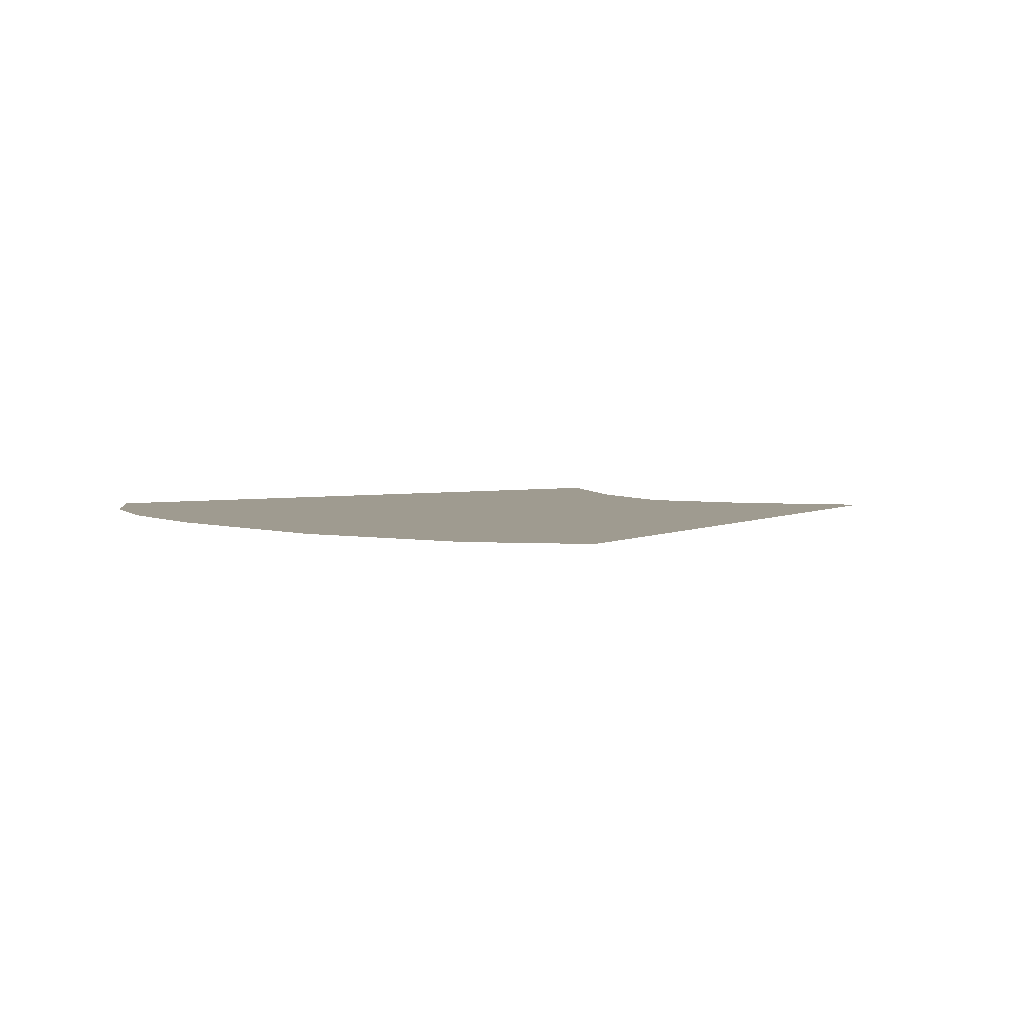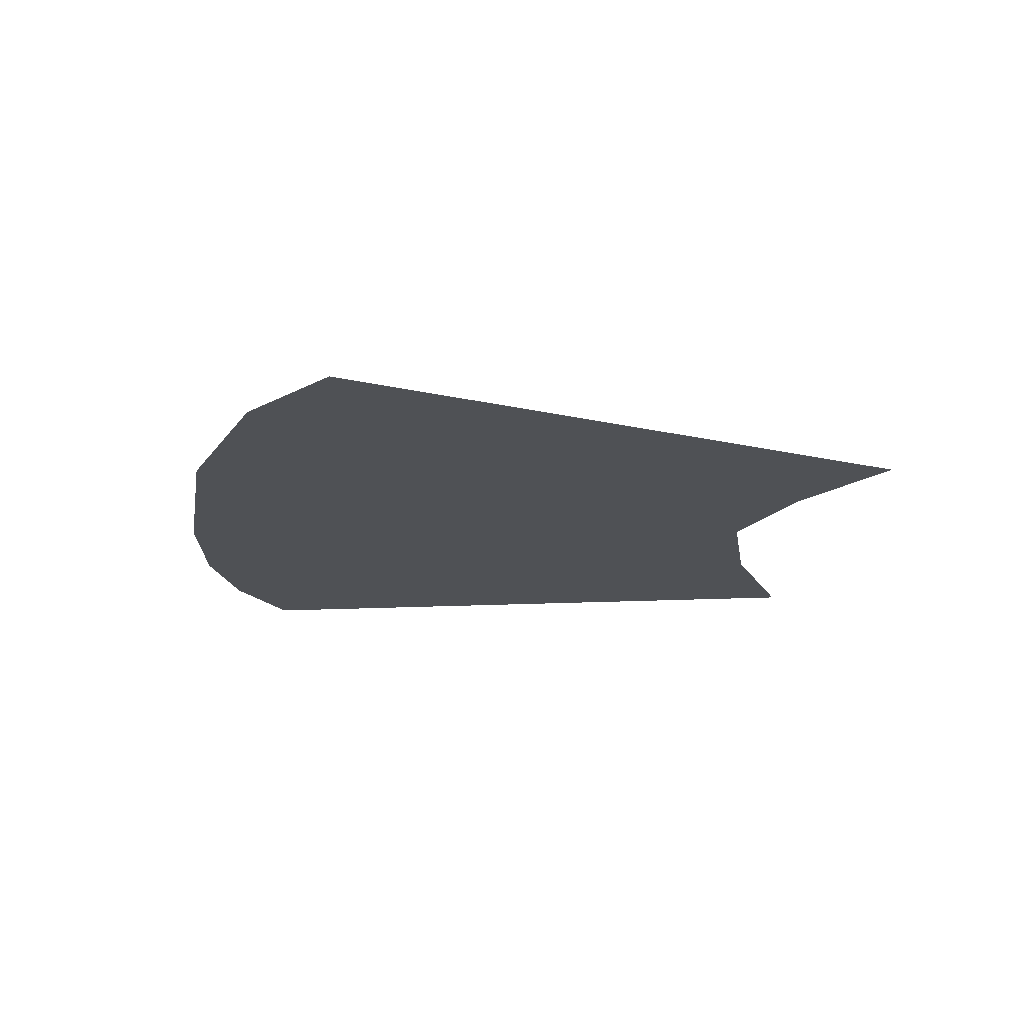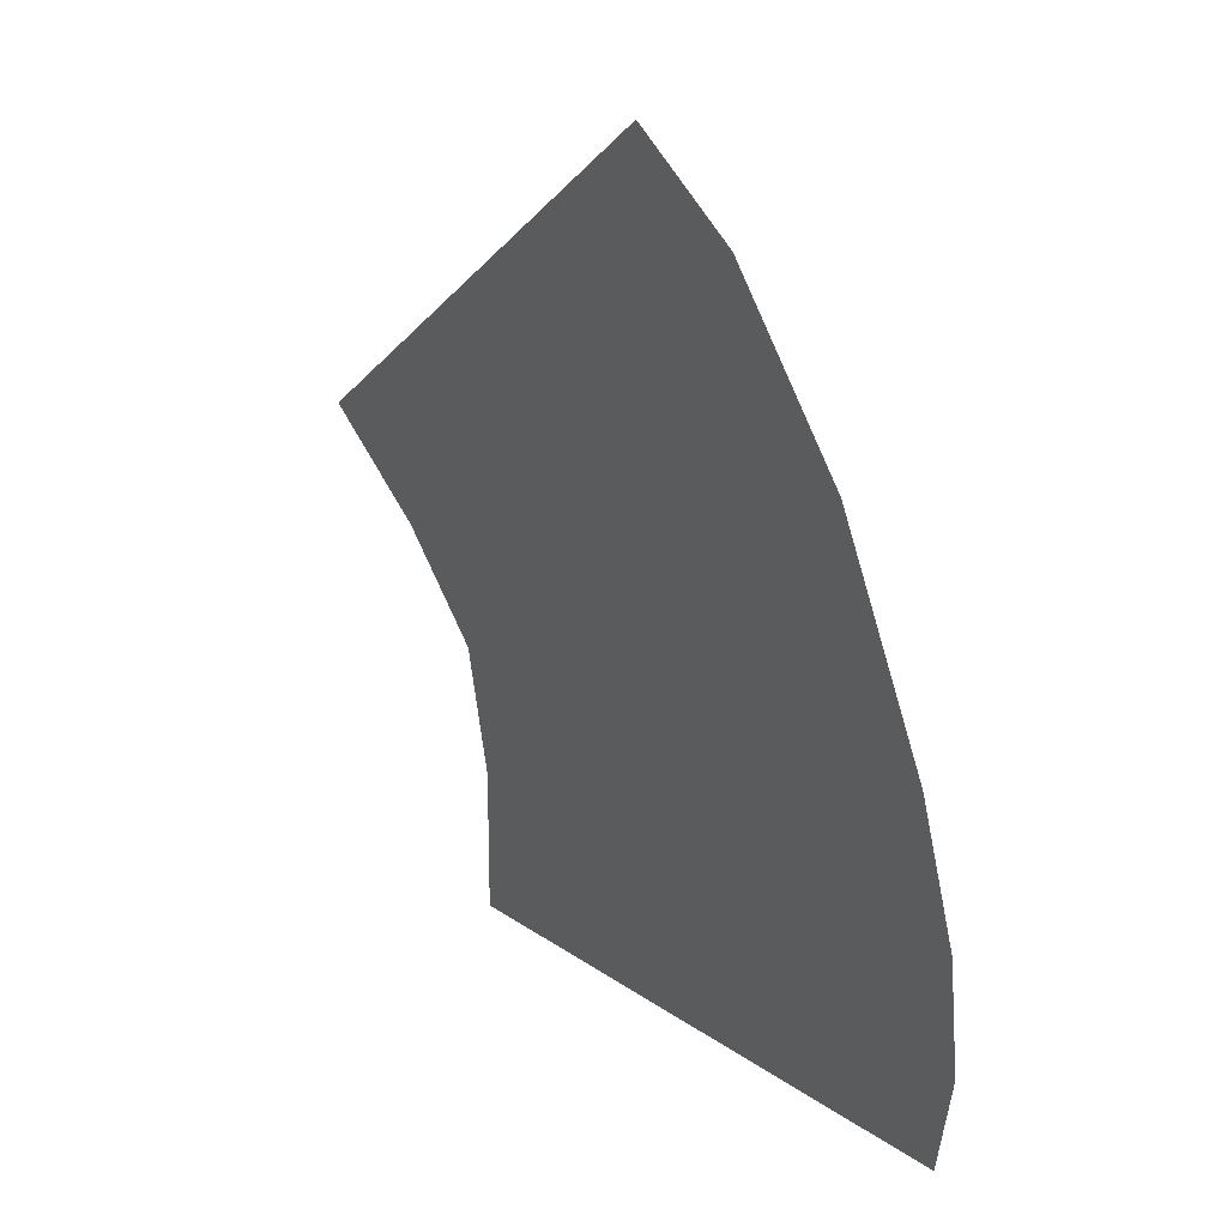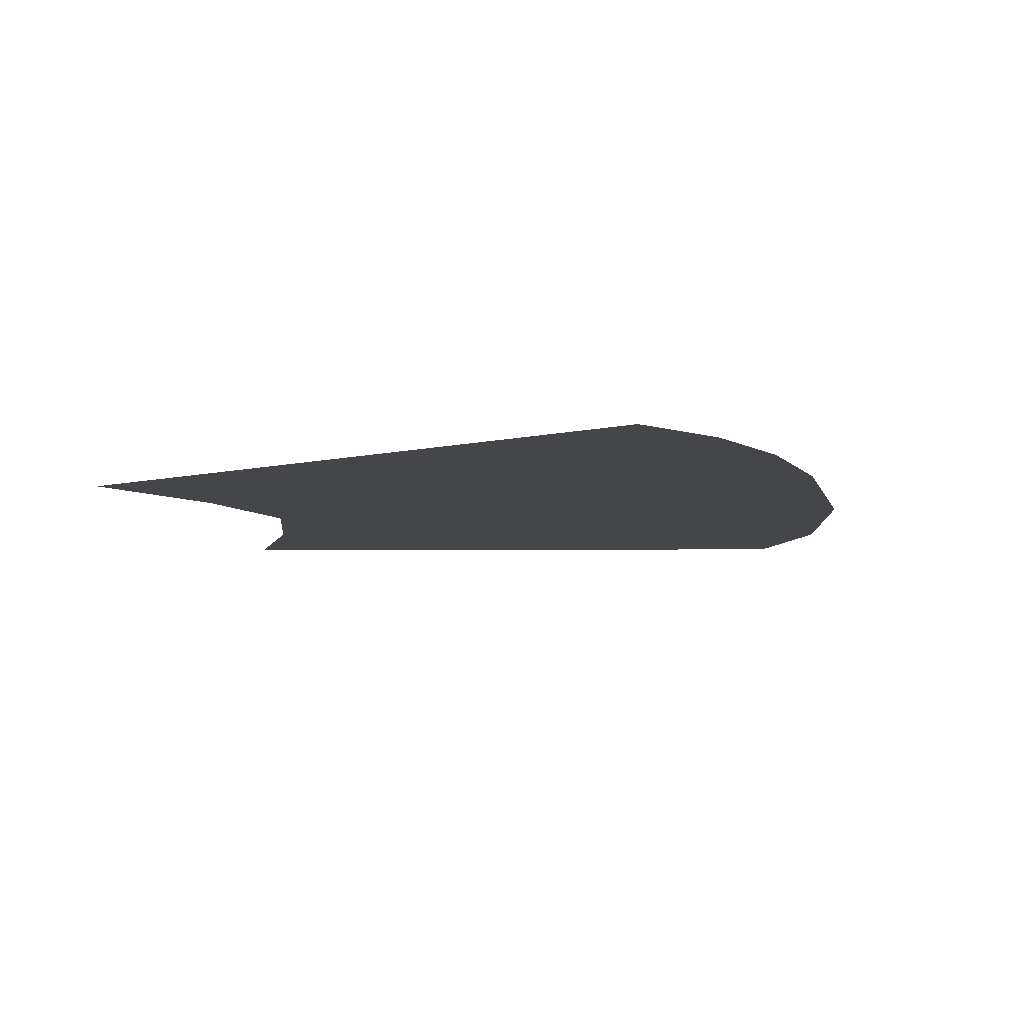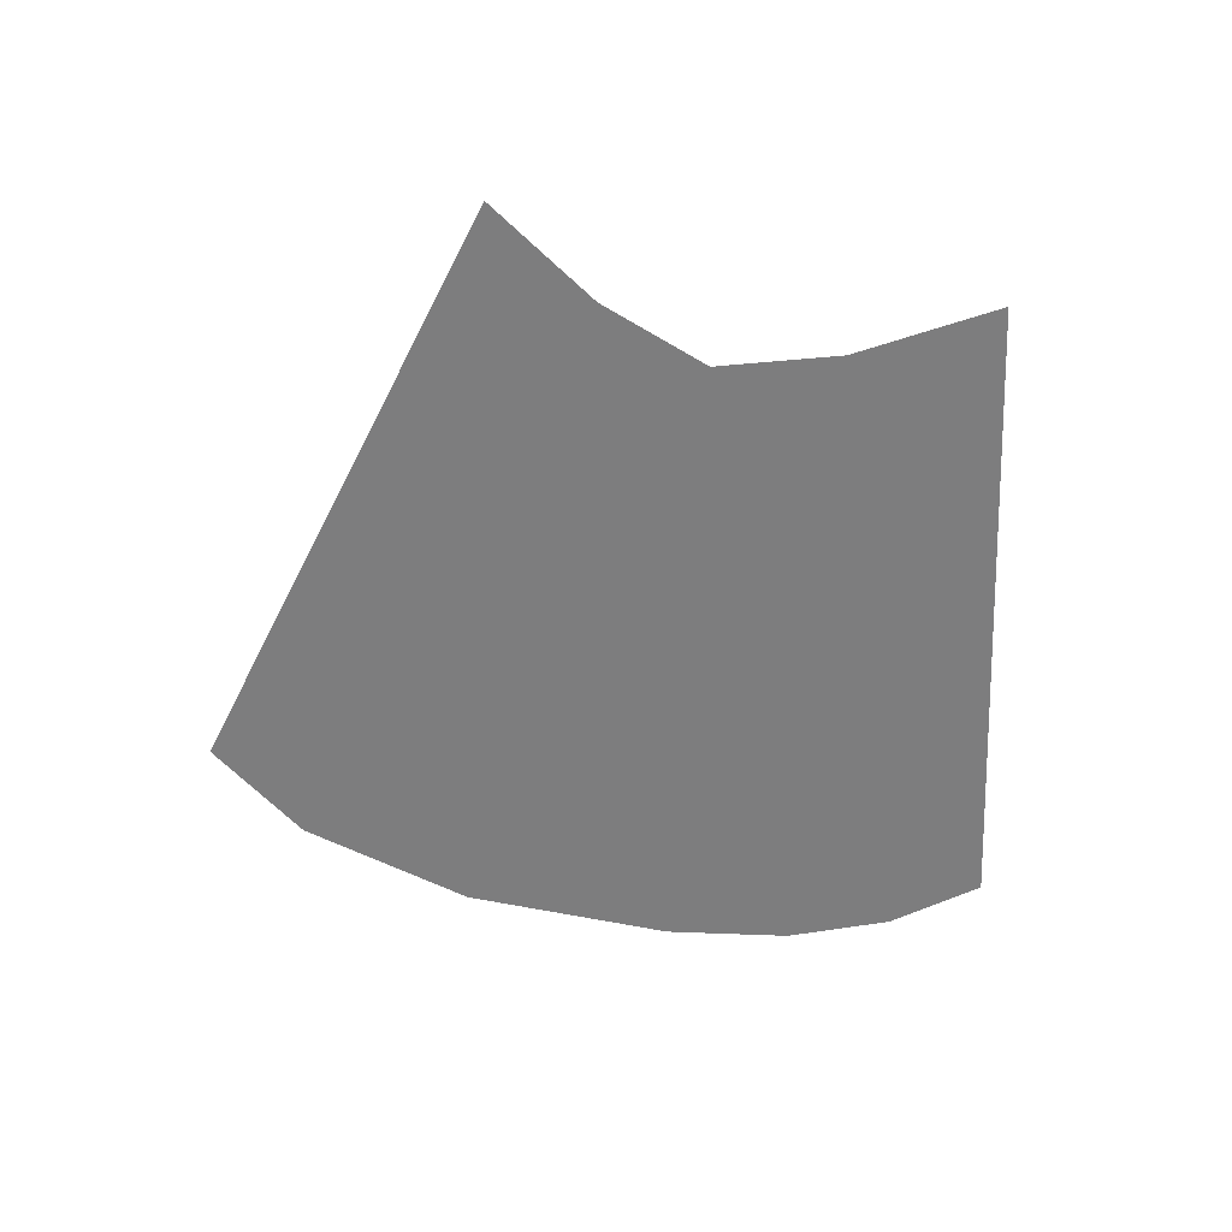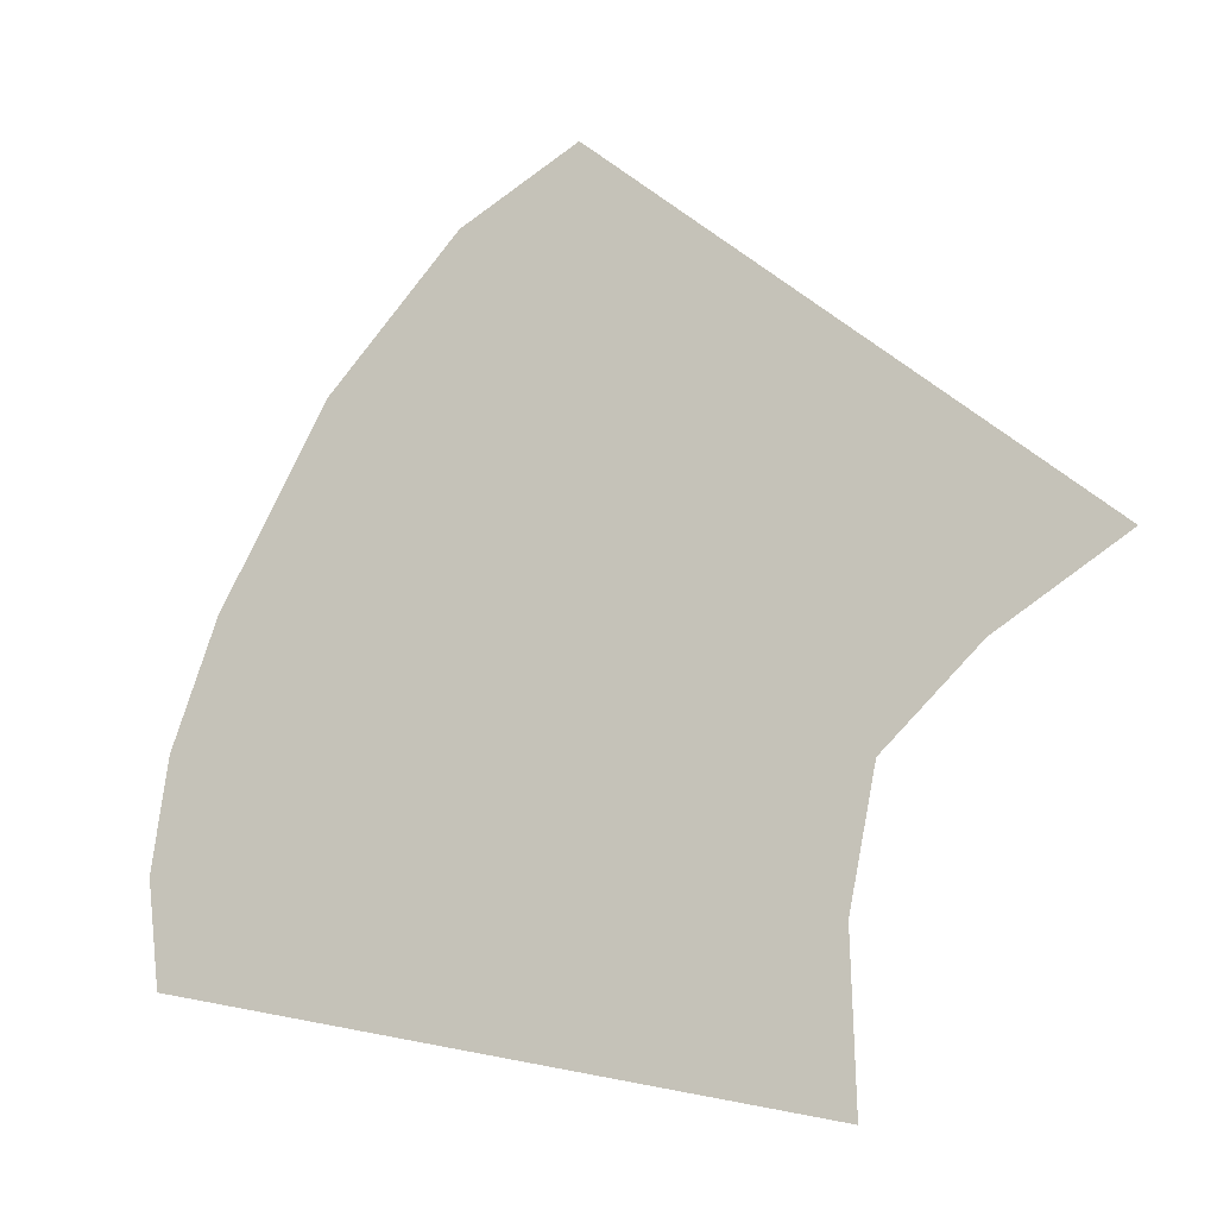
<metadata>
{"format":"obj","ext":"obj","renderer":"f3d","projection":"perspective","resolution":1024,"background":"white","views":[{"elev":4.1,"azim":-14.2,"up":"+Y"},{"elev":-19.6,"azim":20.6,"up":"+Y"},{"elev":33.8,"azim":-124.0,"up":"+Z"},{"elev":-9.7,"azim":-135.2,"up":"+Y"},{"elev":-59.2,"azim":107.5,"up":"+Y"},{"elev":-21.5,"azim":28.5,"up":"+Z"}]}
</metadata>
<code>
o mid100001_Cylinder.024
v 1.188 1.079 -0.568
v 1.062 1.079 -0.6356
v 0.9668 1.079 -0.7172
v 0.9395 1.079 -0.8432
v 0.9423 1.079 -1
v 0.2916 1.079 -0.8213
v 0.2763 1.079 -0.7163
v 0.2906 1.079 -0.606
v 0.3356 1.079 -0.4826
v 0.4446 1.079 -0.2923
v 0.5801 1.079 -0.1559
v 0.7027 1.079 -0.0999
f 3 11 12
f 4 5 6
f 6 7 4
f 8 9 3
f 10 11 3
f 12 1 2
f 3 4 7
f 12 2 3
f 9 10 3
f 3 7 8

</code>
